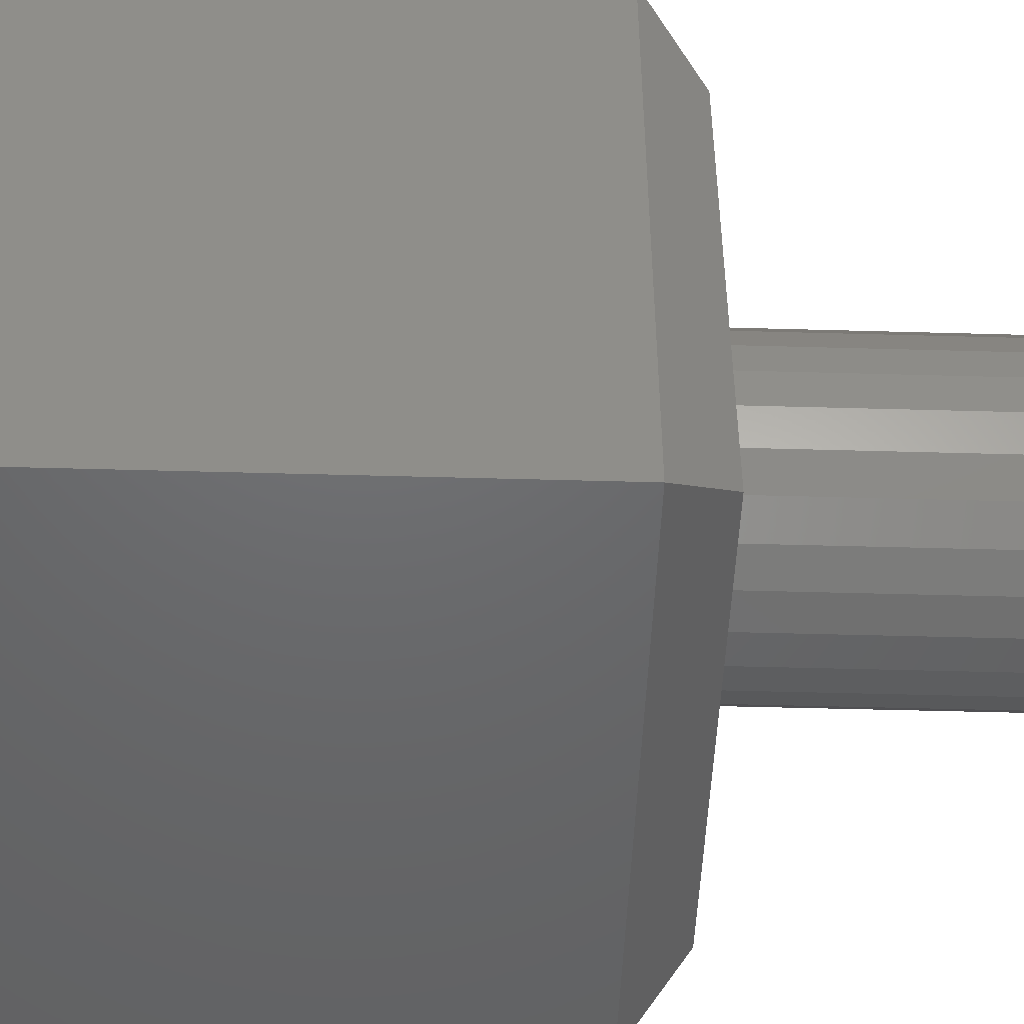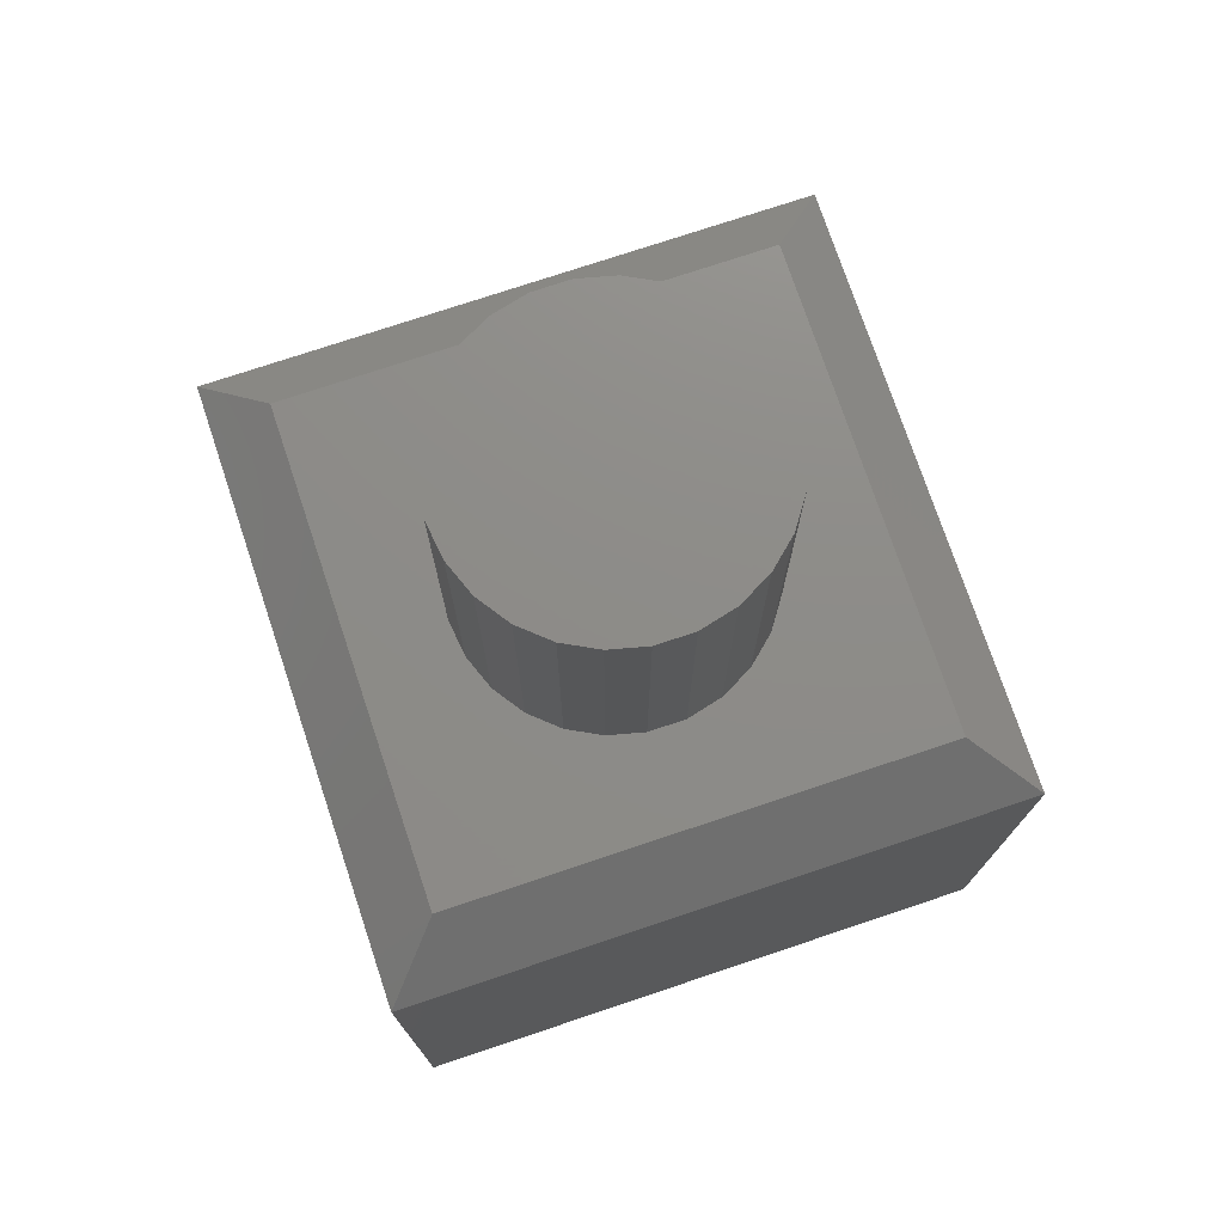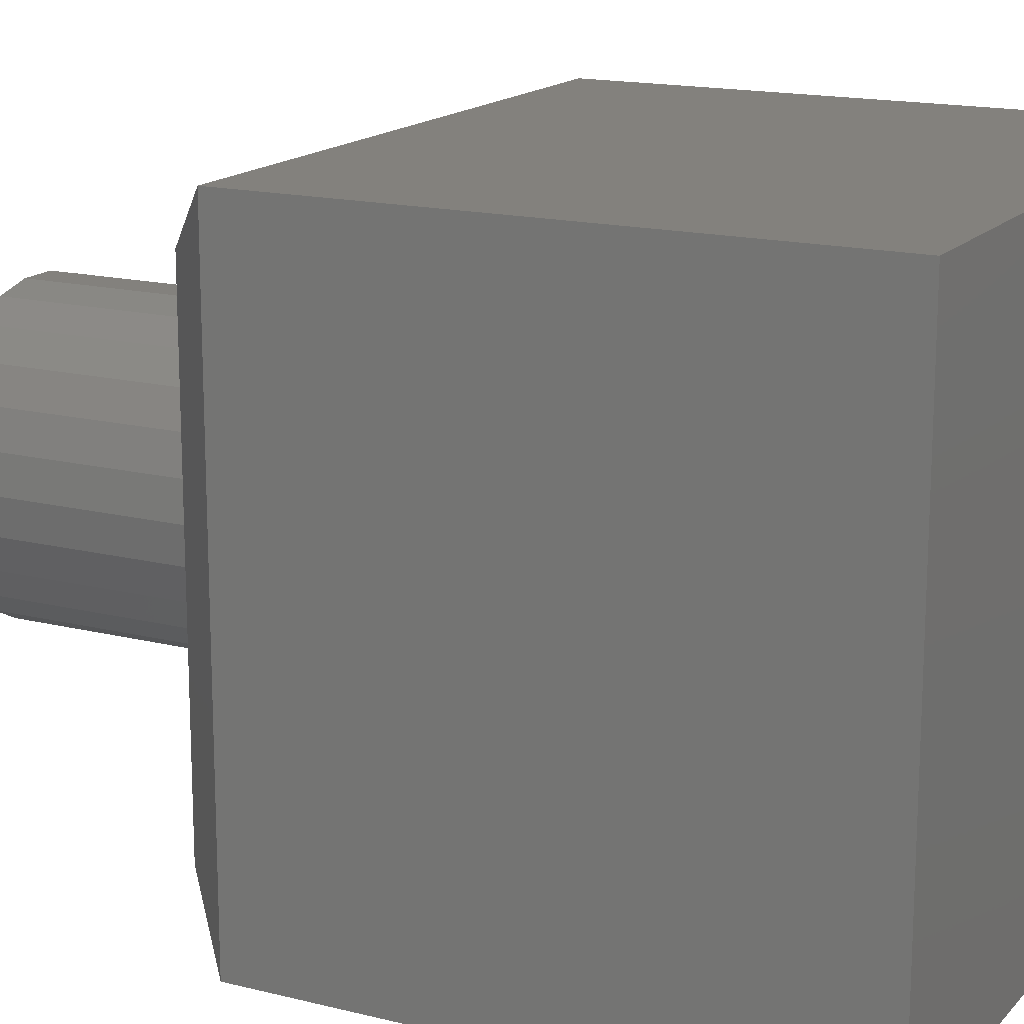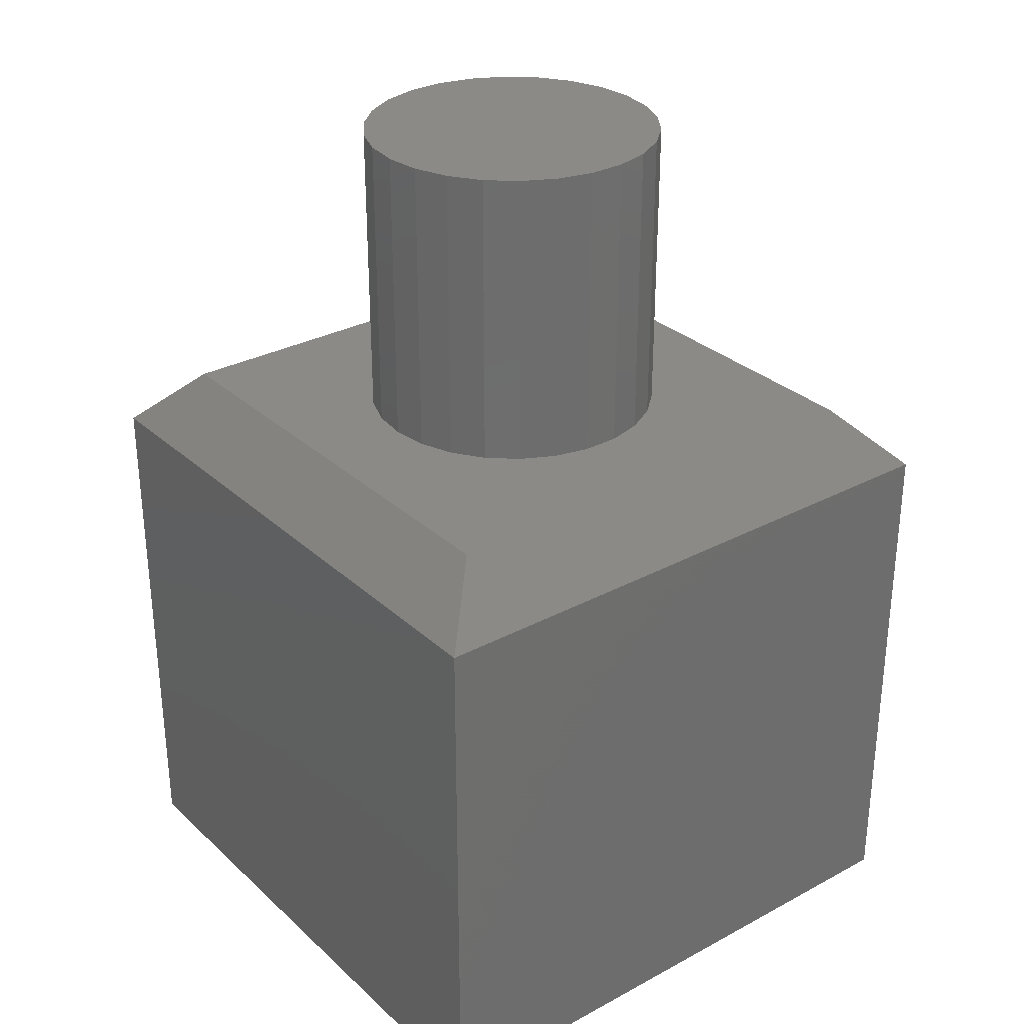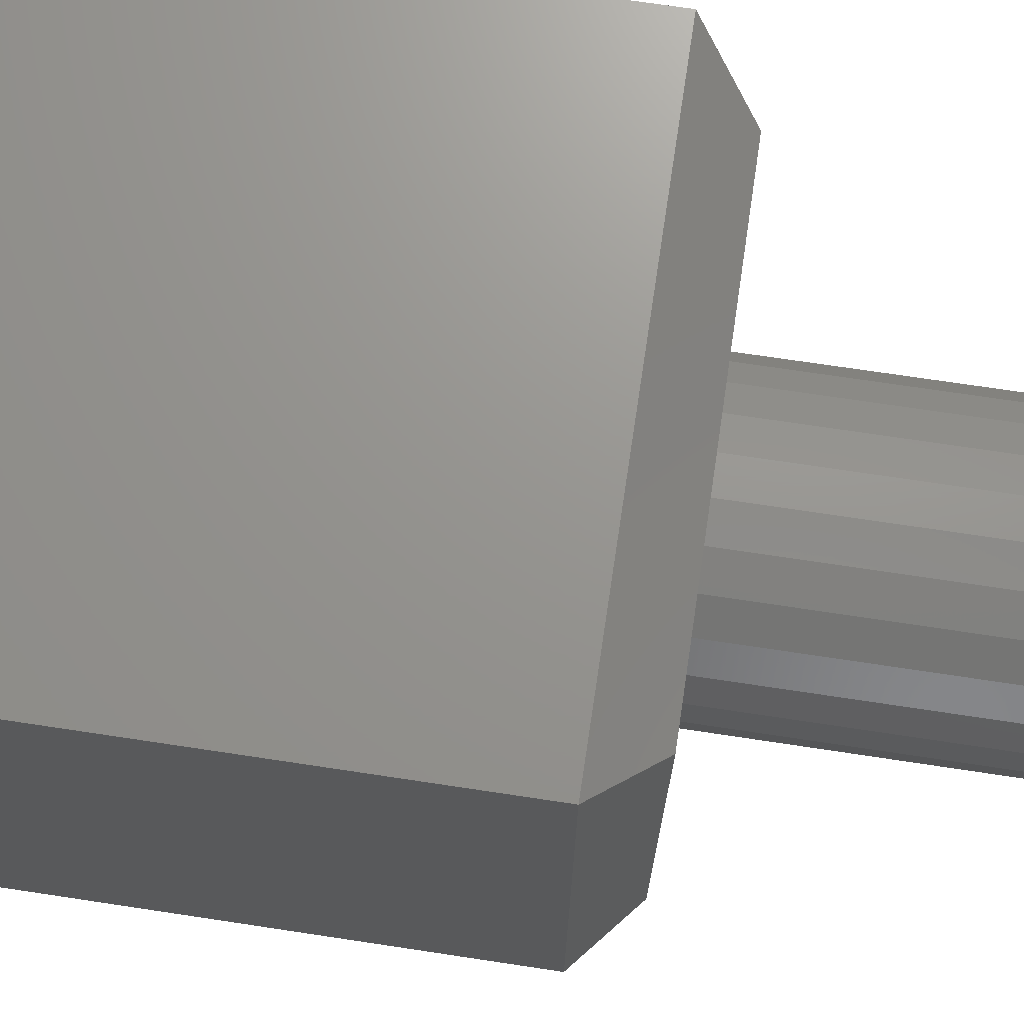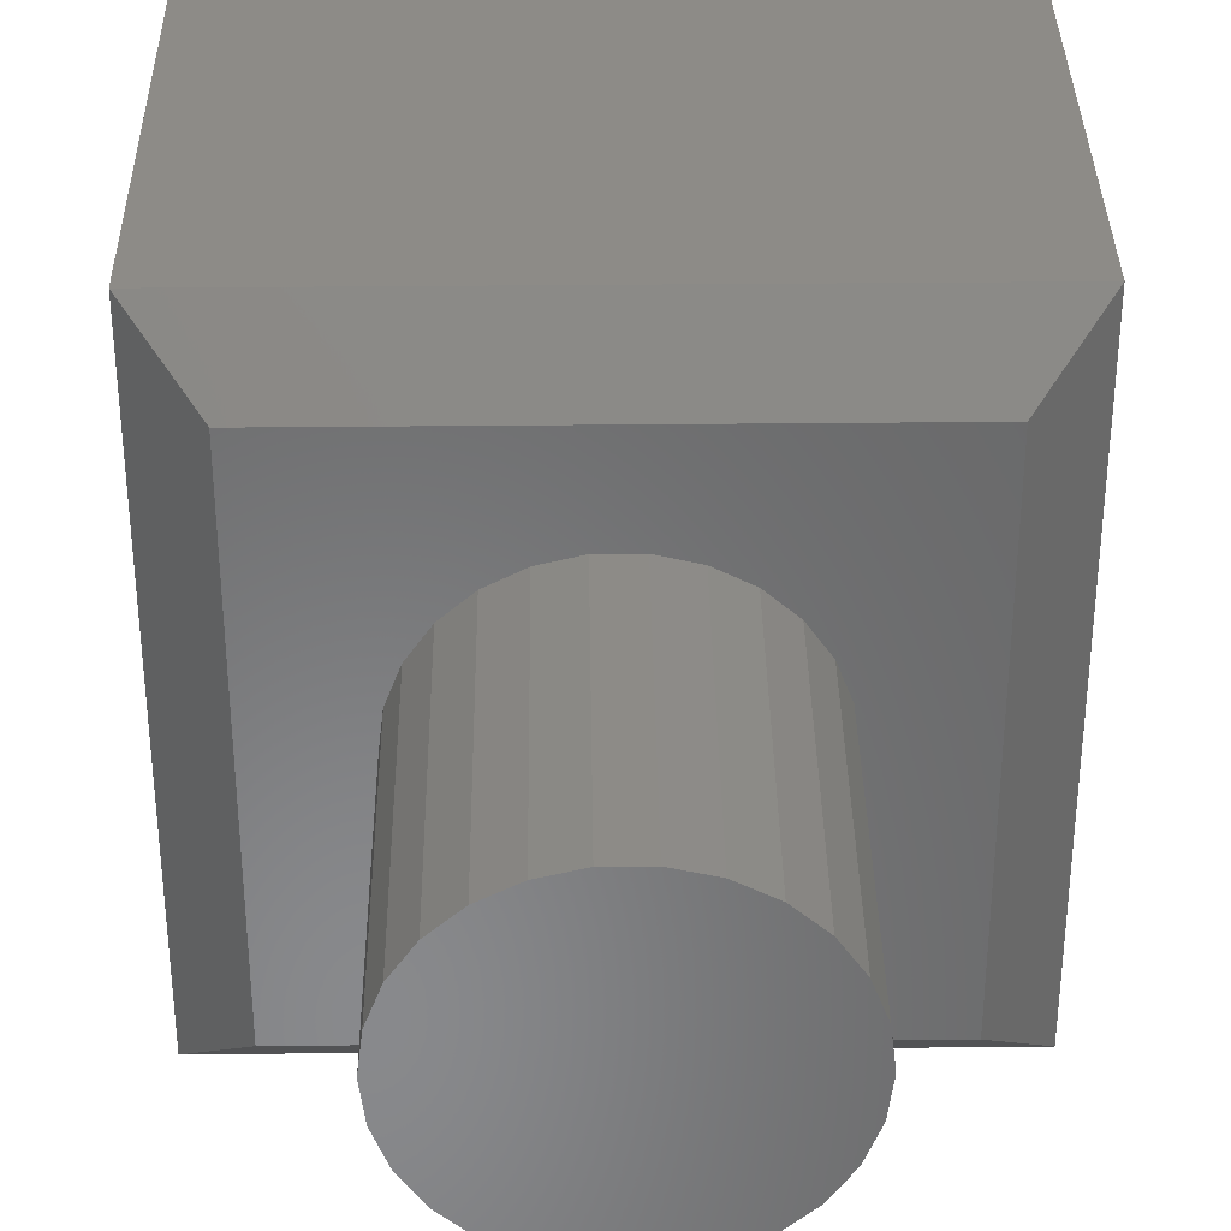
<metadata>
{"format":"stl","ext":"stl","renderer":"f3d","projection":"perspective","resolution":1024,"background":"white","views":[{"elev":-47.9,"azim":-91.8,"up":"+Y"},{"elev":75.0,"azim":-18.5,"up":"+Z"},{"elev":16.1,"azim":117.3,"up":"+Y"},{"elev":30.3,"azim":142.2,"up":"+Z"},{"elev":70.8,"azim":-81.4,"up":"+Y"},{"elev":34.7,"azim":-0.8,"up":"+Y"}]}
</metadata>
<code>
# stl→obj: 90 verts, 176 faces
v 0 0 0
v 10 0 0
v 0 0 9
v 10 0 9
v 0 10 0
v 0 10 9
v 9 1 10
v 1 1 10
v 3.129 3.342 0
v 3.58 2.943 0
v 2.786 3.838 0
v 4.113 2.662 0
v 2.573 4.402 0
v 4.699 2.518 0
v 2.5 5 0
v 5.301 2.518 0
v 5.887 2.662 0
v 6.42 2.943 0
v 2.786 6.162 0
v 3.129 6.658 0
v 2.573 5.598 0
v 6.871 3.342 0
v 3.58 7.057 0
v 7.214 3.838 0
v 4.113 7.338 0
v 7.427 4.402 0
v 4.699 7.482 0
v 7.5 5 0
v 7.427 5.598 0
v 10 10 0
v 7.214 6.162 0
v 6.871 6.658 0
v 6.42 7.057 0
v 5.887 7.338 0
v 5.301 7.482 0
v 10 10 9
v 1 9 10
v 3.58 2.943 10
v 3.129 3.342 10
v 2.786 3.838 10
v 4.113 2.662 10
v 2.573 4.402 10
v 4.699 2.518 10
v 2.5 5 10
v 5.301 2.518 10
v 6.42 2.943 10
v 5.887 2.662 10
v 2.573 5.598 10
v 2.786 6.162 10
v 3.129 6.658 10
v 6.871 3.342 10
v 3.58 7.057 10
v 7.214 3.838 10
v 4.113 7.338 10
v 7.427 4.402 10
v 4.699 7.482 10
v 7.5 5 10
v 9 9 10
v 5.301 7.482 10
v 5.887 7.338 10
v 6.42 7.057 10
v 6.871 6.658 10
v 7.214 6.162 10
v 7.427 5.598 10
v 7.5 5 15
v 7.427 5.598 15
v 7.214 6.162 15
v 6.871 6.658 15
v 6.42 7.057 15
v 5.887 7.338 15
v 5.301 7.482 15
v 4.699 7.482 15
v 4.113 7.338 15
v 3.58 7.057 15
v 3.129 6.658 15
v 2.786 6.162 15
v 2.573 5.598 15
v 2.5 5 15
v 2.573 4.402 15
v 2.786 3.838 15
v 3.129 3.342 15
v 3.58 2.943 15
v 4.113 2.662 15
v 4.699 2.518 15
v 5.301 2.518 15
v 5.887 2.662 15
v 6.42 2.943 15
v 6.871 3.342 15
v 7.214 3.838 15
v 7.427 4.402 15
f 1 2 3
f 3 2 4
f 5 1 6
f 6 1 3
f 7 8 3
f 7 3 4
f 9 10 1
f 1 11 9
f 10 12 1
f 1 13 11
f 12 14 1
f 1 15 13
f 14 16 1
f 17 2 16
f 18 2 17
f 16 2 1
f 19 5 20
f 21 5 19
f 15 5 21
f 1 5 15
f 18 22 2
f 5 23 20
f 22 24 2
f 5 25 23
f 24 26 2
f 5 27 25
f 26 28 2
f 29 30 28
f 31 30 29
f 32 30 31
f 33 30 32
f 34 30 33
f 35 30 34
f 27 30 35
f 5 30 27
f 28 30 2
f 2 30 4
f 4 30 36
f 30 5 36
f 36 5 6
f 3 37 6
f 8 37 3
f 38 39 8
f 40 8 39
f 41 38 8
f 42 8 40
f 43 41 8
f 44 8 42
f 45 43 8
f 7 46 47
f 7 47 45
f 7 45 8
f 37 44 48
f 37 48 49
f 37 49 50
f 37 8 44
f 51 46 7
f 52 37 50
f 53 51 7
f 54 37 52
f 55 53 7
f 56 37 54
f 57 55 7
f 58 59 60
f 58 60 61
f 58 61 62
f 58 62 63
f 58 63 64
f 58 64 57
f 58 57 7
f 58 37 59
f 59 37 56
f 36 7 4
f 58 7 36
f 9 12 10
f 15 21 13
f 14 22 16
f 16 22 17
f 17 22 18
f 20 23 19
f 19 23 21
f 13 25 11
f 21 25 13
f 23 25 21
f 22 29 24
f 24 29 26
f 26 29 28
f 35 34 27
f 27 34 25
f 25 34 11
f 29 32 31
f 33 32 34
f 11 32 9
f 12 32 14
f 9 32 12
f 14 32 22
f 22 32 29
f 34 32 11
f 6 58 36
f 37 58 6
f 65 57 66
f 66 64 67
f 57 64 66
f 67 63 68
f 64 63 67
f 68 62 69
f 63 62 68
f 69 61 70
f 62 61 69
f 70 60 71
f 61 60 70
f 71 59 72
f 60 59 71
f 72 56 73
f 59 56 72
f 56 54 73
f 73 52 74
f 74 52 75
f 54 52 73
f 75 50 76
f 52 50 75
f 50 49 76
f 76 49 77
f 49 48 77
f 77 48 78
f 48 44 78
f 44 42 78
f 78 42 79
f 42 40 79
f 79 40 80
f 40 39 80
f 80 39 81
f 39 38 81
f 81 38 82
f 82 38 83
f 38 41 83
f 41 43 83
f 83 43 84
f 84 43 85
f 43 45 85
f 45 47 85
f 85 47 86
f 86 47 87
f 47 46 87
f 46 51 87
f 87 51 88
f 88 51 89
f 89 53 90
f 51 53 89
f 53 55 90
f 90 57 65
f 55 57 90
f 83 81 82
f 77 78 79
f 88 84 85
f 88 85 86
f 88 86 87
f 74 75 76
f 74 76 77
f 73 79 80
f 73 77 79
f 73 74 77
f 66 88 89
f 66 89 90
f 66 90 65
f 70 71 72
f 70 72 73
f 70 73 80
f 68 66 67
f 68 69 70
f 68 80 81
f 68 83 84
f 68 81 83
f 68 84 88
f 68 88 66
f 68 70 80

</code>
